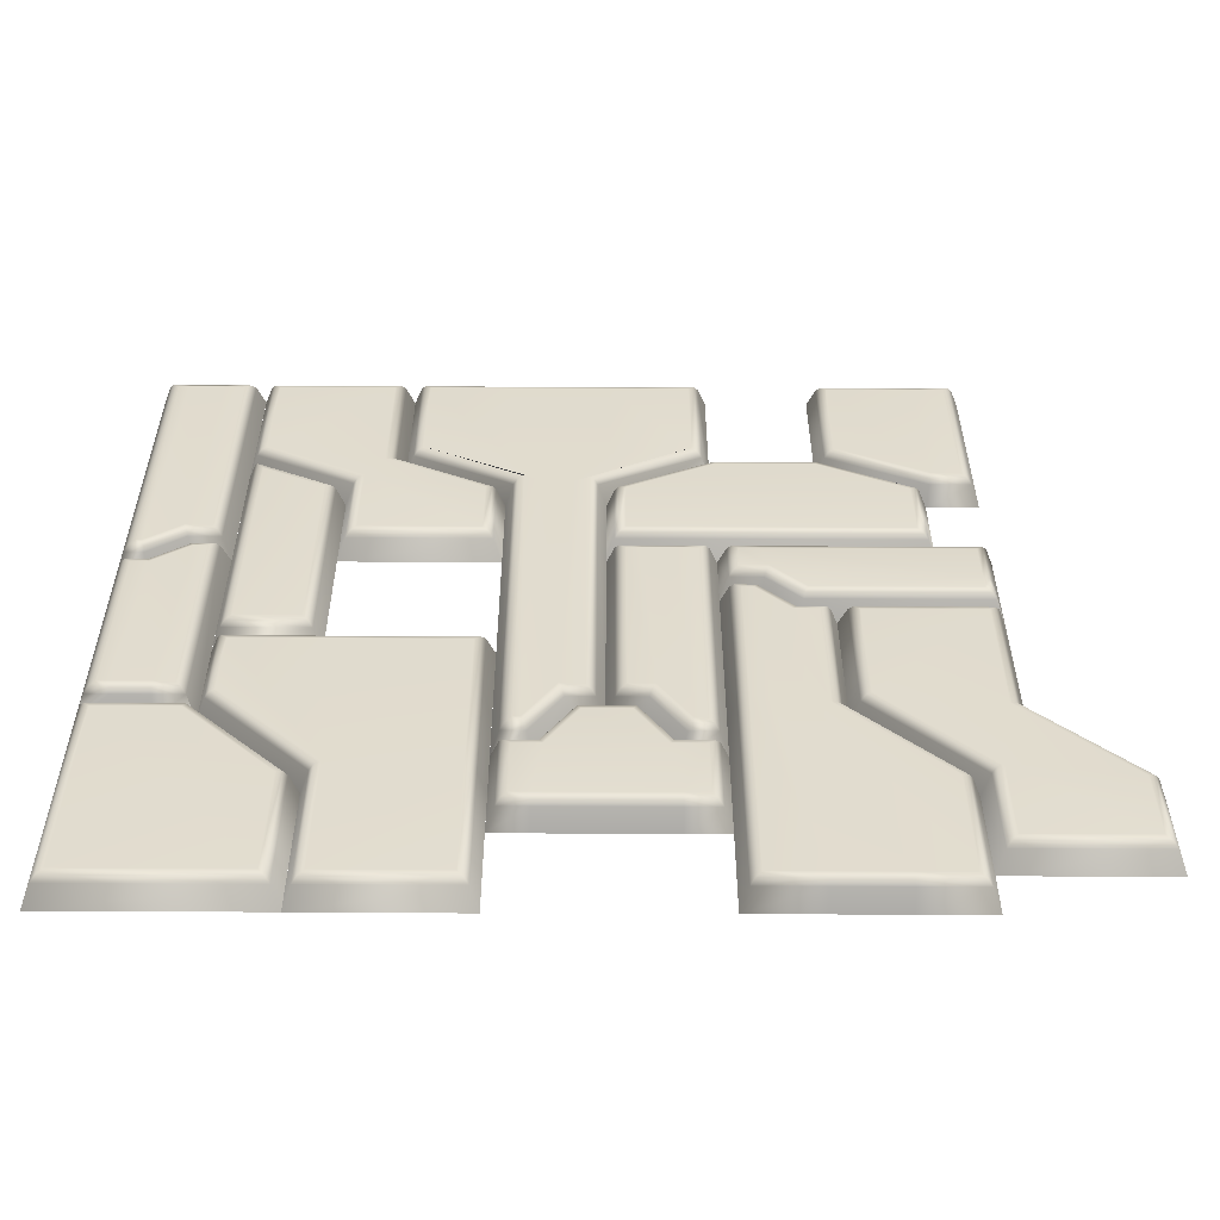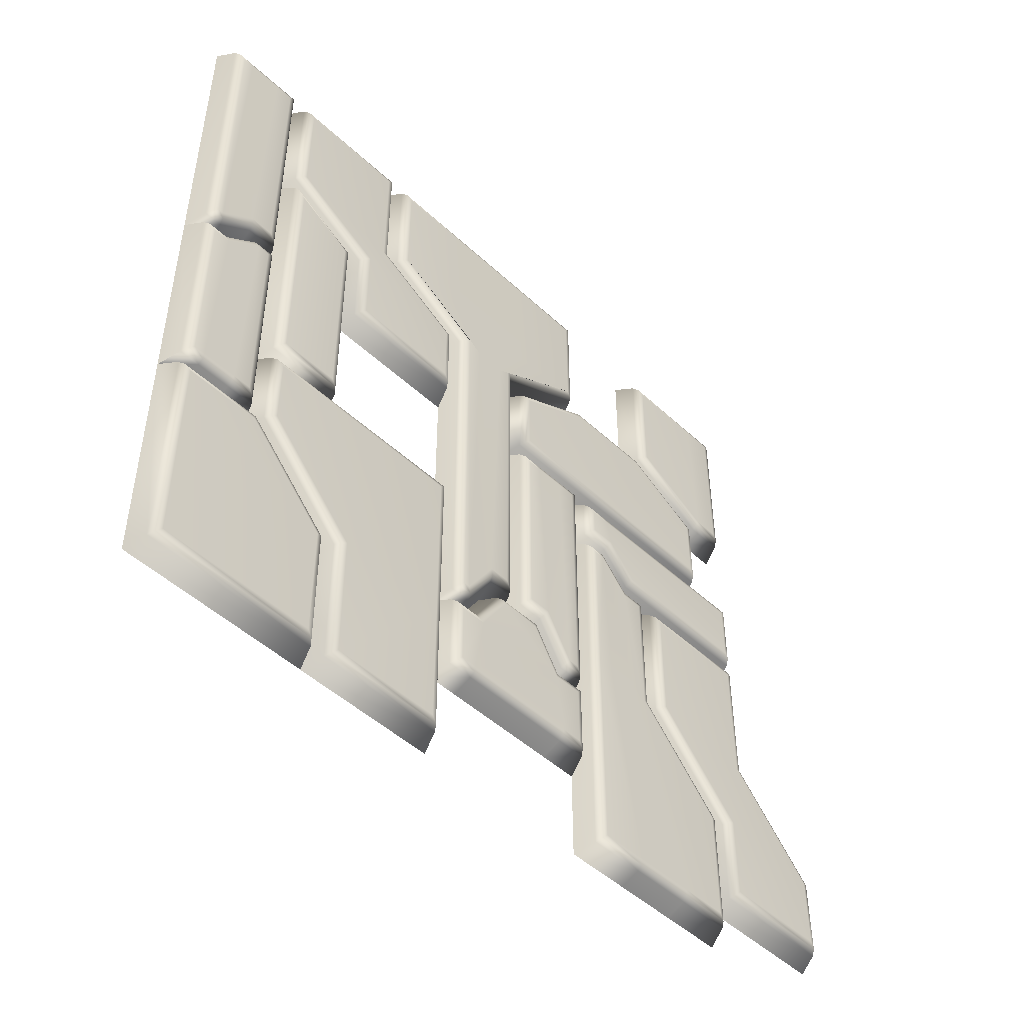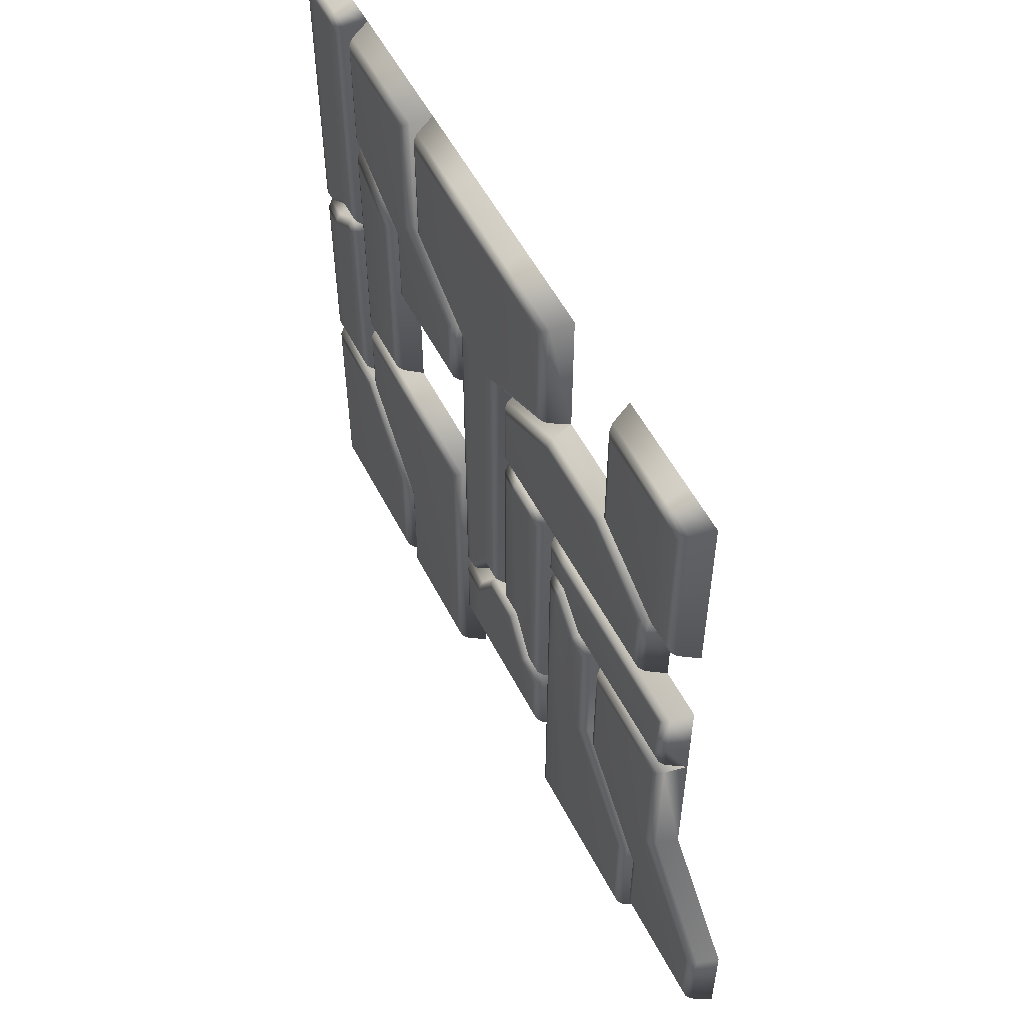
<metadata>
{"format":"obj","ext":"obj","renderer":"f3d","projection":"perspective","resolution":1024,"background":"white","views":[{"elev":-56.0,"azim":89.7,"up":"+Z"},{"elev":-47.9,"azim":43.9,"up":"+Z"},{"elev":53.8,"azim":153.3,"up":"+Z"}]}
</metadata>
<code>
g default
v 61.15 185.7 63.75
v 61.15 185.7 105.2
v 61.15 214.9 49.07
v 61.15 214.9 105.2
v 61.15 229.2 49.07
v 61.15 229.2 105.2
v 69.15 190.9 66.91
v 68.61 189.1 65.83
v 67.16 188 65.14
v 67.16 188 103
v 68.62 189.1 101.8
v 69.15 190.9 100.1
v 69.15 216.1 54.2
v 68.61 215.7 52.45
v 67.16 215.5 51.32
v 67.16 214.9 103
v 68.61 214.9 101.8
v 69.15 214.9 100.1
v 69.15 224.1 54.2
v 68.62 225.9 52.44
v 67.16 227 51.32
v 69.15 224.1 100.1
v 68.62 225.9 101.8
v 67.16 227 103
v 61.15 156.5 63.75
v 61.15 128 21.17
v 61.15 214.7 21.17
v 61.15 214.7 49.07
v 61.15 128 49.07
v 61.15 186.2 63.75
v 67.16 130.3 23.42
v 68.62 131.4 24.54
v 69.15 133.2 26.3
v 69.15 209.6 26.3
v 68.62 211.3 24.54
v 67.16 212.5 23.42
v 69.15 209.6 45.94
v 68.61 211.3 47.01
v 67.16 212.5 47.7
v 67.16 130.3 47.7
v 68.61 131.4 47.01
v 69.15 133.2 45.94
v 69.15 185 58.62
v 68.61 185.4 60.37
v 67.16 185.7 61.5
v 69.15 157.8 58.62
v 68.61 157.3 60.37
v 67.16 157.1 61.5
v 61.15 229.2 2.981
v 61.15 167.6 2.981
v 61.15 177.1 -6.817
v 61.15 167.9 21.17
v 61.15 229.2 21.17
v 61.15 157.2 21.17
v 61.15 157.2 2.981
v 67.16 168.6 5.232
v 68.61 169.1 6.359
v 69.15 169.8 8.113
v 69.15 179.3 -1.685
v 68.61 178.6 -3.439
v 67.16 178.1 -4.566
v 69.15 224.1 -1.685
v 68.62 225.9 -3.446
v 67.16 227 -4.566
v 69.15 224.1 3.092
v 68.61 225.9 3.012
v 67.16 227 2.981
v 69.15 224.1 16.04
v 68.62 225.9 17.8
v 67.16 227 18.92
v 69.15 168.1 16.04
v 68.6 168 17.79
v 67.15 167.9 18.92
v 69.15 162.3 16.04
v 68.62 160.6 17.8
v 67.16 159.4 18.92
v 69.15 162.3 8.113
v 68.62 160.6 6.353
v 67.16 159.4 5.232
v 61.15 229.2 -6.817
v 61.15 229.2 -6.817
v 61.15 214.6 -106.2
v 61.15 214.6 -77.6
v 61.15 257.4 -106.2
v 61.15 257.4 -77.6
v 61.15 229.2 -49.51
v 61.15 186.7 -49.49
v 61.15 186.7 -6.817
v 69.15 219.8 -101
v 68.62 218 -102.8
v 67.16 216.9 -103.9
v 67.16 216.9 -76.67
v 68.61 218 -76.21
v 69.15 219.8 -75.48
v 69.15 252.3 -101
v 68.62 254 -102.8
v 67.16 255.1 -103.9
v 69.15 252.3 -79.73
v 68.61 254 -79
v 67.16 255.1 -78.53
v 69.15 224.1 -51.64
v 68.61 225.9 -50.91
v 67.16 227 -50.45
v 67.16 188.9 -48.56
v 68.61 190.1 -48.1
v 69.15 191.8 -47.37
v 69.15 224.1 -11.95
v 68.62 225.9 -10.19
v 67.16 227 -9.069
v 69.15 191.8 -11.95
v 68.62 190.1 -10.19
v 67.16 188.9 -9.069
v 61.18 195.6 -119.4
v 61.18 214.6 -119.4
v 61.18 214.6 -77.6
v 61.18 186.7 -49.49
v 61.18 177.1 -6.817
v 61.18 186.7 -6.817
v 61.18 157.2 -49.49
v 61.18 167.6 2.981
v 61.18 157.2 2.981
v 61.18 157.2 -119.4
v 61.18 176.7 -119.4
v 69.18 176.9 -49.49
v 69.18 167.4 -49.49
v 67.15 195.6 -117.1
v 68.62 195.5 -116
v 69.18 195 -114.3
v 69.18 209.5 -114.2
v 68.64 211.3 -116
v 67.18 212.4 -117.1
v 69.18 209.5 -79.72
v 68.63 211.3 -78.99
v 67.18 212.4 -78.53
v 69.18 181.6 -51.61
v 68.63 183.3 -50.88
v 67.18 184.4 -50.42
v 69.18 181.6 -11.95
v 68.64 183.3 -10.19
v 67.18 184.4 -9.069
v 69.18 175 -11.95
v 68.63 175.7 -10.2
v 67.18 176.2 -9.069
v 67.18 166.7 0.7297
v 68.63 166.2 -0.3971
v 69.18 165.5 -2.151
v 69.18 162.3 -2.151
v 68.64 160.6 -0.3908
v 67.18 159.4 0.7297
v 69.18 162.3 -49.49
v 68.63 160.6 -49.49
v 67.18 159.4 -49.49
v 69.18 162.3 -114.2
v 68.64 160.6 -116
v 67.18 159.4 -117.1
v 69.18 176.4 -114.3
v 68.63 176.6 -116
v 67.17 176.7 -117.1
v 61.15 128 21.16
v 61.14 128 -49.38
v 61.14 137.3 -49.38
v 61.15 137.3 21.16
v 61.15 146 -63.03
v 61.15 157.2 -63.03
v 61.15 157.2 21.17
v 61.15 146.2 21.17
v 67.16 130.3 18.91
v 68.62 131.4 17.79
v 69.15 133.2 16.03
v 69.14 133.2 -44.25
v 68.6 131.4 -46.01
v 67.14 130.3 -47.13
v 69.14 140.1 -44.25
v 68.6 139.1 -46
v 67.15 138.5 -47.13
v 67.16 137.3 18.91
v 68.61 137.3 17.78
v 69.15 137.4 16.03
v 67.15 147.2 -60.78
v 68.61 147.8 -59.66
v 69.15 148.8 -57.9
v 69.15 152.1 -57.9
v 68.62 153.8 -59.66
v 67.16 154.9 -60.78
v 69.15 152.1 16.03
v 68.62 153.8 17.79
v 67.16 154.9 18.92
v 69.15 146.3 16.03
v 68.61 146.2 17.79
v 67.16 146.2 18.91
v 61.15 110.8 -91.77
v 61.15 145.8 -91.77
v 61.15 146 -63.03
v 61.15 110.7 -63.03
v 61.15 137.3 -49.37
v 61.15 119.4 -49.37
v 61.15 157.2 -91.77
v 61.15 157.2 -63.03
v 61.15 100.7 -63.03
v 61.15 100.7 -91.77
v 67.15 110.8 -89.52
v 68.61 110.9 -88.39
v 69.15 111 -86.64
v 69.15 145.7 -86.64
v 68.61 145.8 -88.39
v 67.16 145.8 -89.52
v 67.16 144.8 -65.28
v 68.61 144.2 -66.41
v 69.15 143.2 -68.16
v 69.15 134.5 -54.51
v 68.61 135.4 -52.75
v 67.16 136.1 -51.62
v 69.15 122.2 -54.51
v 68.61 121.3 -52.75
v 67.16 120.7 -51.62
v 69.15 113.5 -68.16
v 68.61 112.6 -66.41
v 67.16 111.9 -65.28
v 69.15 152.1 -86.63
v 68.62 153.8 -88.39
v 67.16 154.9 -89.51
v 69.15 152.1 -68.16
v 68.62 153.8 -66.4
v 67.16 154.9 -65.28
v 69.15 105.9 -68.16
v 68.62 104.1 -66.4
v 67.16 103 -65.28
v 69.15 105.9 -86.63
v 68.62 104.1 -88.39
v 67.16 103 -89.51
v 61.15 72.86 63.75
v 61.15 72.86 105.2
v 61.15 128.9 105.2
v 61.15 156.5 105.2
v 61.15 128.1 49.07
v 61.14 119.4 -49.38
v 61.14 128.1 -49.38
v 61.15 101 105.2
v 61.15 100.7 49.07
v 61.15 110.7 -63.03
v 61.15 100.7 -63.03
v 69.15 128.9 63.75
v 69.15 119.4 49.07
v 69.15 101 63.75
v 69.15 110.6 49.07
v 67.16 154.3 65.12
v 68.61 153.1 65.81
v 69.15 151.4 66.88
v 69.15 151.4 100.1
v 68.62 153.1 101.8
v 67.16 154.3 103
v 69.15 128.9 100.1
v 68.61 128.9 101.8
v 67.16 128.9 103
v 67.16 125.8 50.44
v 68.61 124.7 51.12
v 69.15 122.9 52.2
v 67.15 118.2 -47.12
v 68.6 117.6 -46
v 69.14 116.6 -44.24
v 69.14 122.9 -44.25
v 68.6 124.7 -46.01
v 67.14 125.8 -47.13
v 69.15 77.99 66.85
v 68.61 76.23 65.79
v 67.16 75.11 65.11
v 67.16 75.11 103
v 68.62 76.23 101.8
v 69.15 77.99 100.1
v 67.16 101 103
v 68.61 101 101.8
v 69.15 101 100.1
v 69.15 105.9 52.17
v 68.61 104.1 51.11
v 67.16 103 50.43
v 69.15 105.9 -57.9
v 68.62 104.1 -59.66
v 67.16 103 -60.78
v 69.15 107.9 -57.9
v 68.61 108.9 -59.66
v 67.15 109.5 -60.78
v 61.15 156.5 63.75
v 61.18 29.88 -49.27
v 61.18 29.88 -20.75
v 61.18 57.52 -77.48
v 61.18 57.52 -20.75
v 61.18 100.7 -77.48
v 61.18 100.7 -20.88
v 61.18 57.52 -119.5
v 61.18 100.7 -119.5
v 69.18 35.01 -47.17
v 68.63 33.26 -47.89
v 67.18 32.13 -48.35
v 67.18 32.13 -23
v 68.64 33.25 -24.12
v 69.18 35.01 -25.88
v 69.18 62.65 -75.38
v 68.63 60.89 -76.1
v 67.18 59.77 -76.56
v 67.18 57.51 -23
v 68.63 57.54 -24.13
v 69.18 57.63 -25.88
v 67.18 98.49 -77.48
v 68.63 97.36 -77.46
v 69.18 95.61 -77.41
v 69.18 95.6 -26
v 68.64 97.37 -24.25
v 67.18 98.49 -23.13
v 69.18 62.65 -114.4
v 68.64 60.89 -116.1
v 67.18 59.77 -117.2
v 69.18 95.6 -114.4
v 68.64 97.37 -116.1
v 67.18 98.49 -117.2
v 61.15 57.52 49.07
v 61.15 29.88 63.75
v 61.15 29.88 -20.75
v 61.15 57.52 -20.75
v 69.15 35.01 -15.62
v 68.62 33.25 -17.38
v 67.16 32.13 -18.5
v 67.16 32.13 60.01
v 68.63 33.25 58.16
v 69.15 35.01 55.21
v 69.15 52.38 -15.62
v 68.62 54.14 -17.38
v 67.16 55.26 -18.5
v 69.15 52.38 45.98
v 68.61 54.14 47.04
v 67.16 55.26 47.72
v 61.15 57.52 20.91
v 61.15 57.52 49.07
v 61.15 100.7 20.91
v 61.15 100.7 49.07
v 61.15 72.86 63.75
v 61.15 29.88 63.75
v 61.15 72.86 105.2
v 61.15 29.88 105.2
v 69.15 62.65 26.04
v 68.62 60.89 24.28
v 67.16 59.77 23.16
v 67.16 59.77 50.42
v 68.61 60.89 51.1
v 69.15 62.65 52.15
v 69.15 95.6 26.04
v 68.62 97.37 24.28
v 67.16 98.49 23.16
v 69.15 95.6 45.97
v 68.61 97.36 47.03
v 67.16 98.49 47.71
v 69.15 67.72 60.65
v 68.61 69.48 61.71
v 67.16 70.6 62.39
v 67.16 32.13 65.1
v 68.61 33.26 65.78
v 69.15 35.01 66.84
v 69.15 67.72 100.1
v 68.62 69.48 101.8
v 67.16 70.6 103
v 69.15 35.01 100.1
v 68.62 33.25 101.8
v 67.16 32.13 103
v 61.18 9.195 13.62
v 61.18 9.195 105.2
v 61.18 0.7617 105.2
v 61.18 0.7617 13.62
v 61.18 29.88 105.2
v 61.18 29.88 21.26
v 61.18 19.35 105.2
v 61.18 19.35 21.26
v 67.18 9.195 103
v 68.63 9.188 101.8
v 69.18 9.17 100.1
v 69.18 5.894 100.1
v 68.64 4.134 101.8
v 67.18 3.013 103
v 69.18 5.894 18.75
v 68.64 4.134 16.99
v 67.18 3.013 15.87
v 69.18 7.481 18.75
v 68.63 8.067 17
v 67.18 8.443 15.87
v 69.18 24.75 100.1
v 68.64 26.51 101.8
v 67.18 27.63 103
v 67.18 27.63 23.51
v 68.64 26.51 24.63
v 69.18 24.75 26.39
v 69.18 19.33 100.1
v 68.63 19.35 101.8
v 67.18 19.35 103
v 67.18 18.6 23.51
v 68.63 18.23 24.64
v 69.18 17.64 26.39
v 61.18 9.195 13.62
v 61.18 0.7617 13.62
v 61.18 29.88 21.26
v 61.18 19.35 21.26
v 61.18 19.35 -49.27
v 61.18 9.195 -49.27
v 67.18 19.35 -47.02
v 68.63 19.36 -45.89
v 69.18 19.39 -44.14
v 69.18 24.75 -44.14
v 68.64 26.51 -45.9
v 67.18 27.63 -47.02
v 69.18 24.75 16.12
v 68.64 26.51 17.88
v 67.18 27.63 19.01
v 69.18 21.07 16.12
v 68.63 20.48 17.88
v 67.18 20.11 19.01
v 69.18 5.894 -44.14
v 68.64 4.134 -45.9
v 67.18 3.013 -47.02
v 67.18 3.013 11.37
v 68.64 4.134 10.25
v 69.18 5.894 8.489
v 69.18 9.233 -44.14
v 68.63 9.205 -45.89
v 67.18 9.195 -47.02
v 67.18 9.947 11.37
v 68.63 10.32 10.24
v 69.18 10.91 8.489
v 61.18 29.88 -49.27
v 61.18 0.7617 -49.27
v 61.18 29.88 -49.27
v 61.18 0.7617 -49.27
v 61.18 0.7617 -119.4
v 61.18 57.52 -119.4
v 61.18 57.52 -77.48
v 69.18 5.894 -114.2
v 68.64 4.134 -116
v 67.18 3.013 -117.1
v 67.18 3.013 -51.52
v 68.64 4.134 -52.64
v 69.18 5.894 -54.4
v 69.18 52.38 -114.2
v 68.64 54.14 -116
v 67.18 55.26 -117.1
v 69.18 52.38 -79.57
v 68.63 54.14 -78.86
v 67.18 55.26 -78.4
v 69.18 27.73 -54.4
v 68.63 28.46 -52.65
v 67.18 28.94 -51.52
g polySurface24
f 9 8 11 10
f 8 7 12 11
f 12 7 13 18
f 18 13 19 22
f 2 1 9 10
f 1 3 15 9
f 4 2 10 16
f 3 5 21 15
f 5 6 24 21
f 6 4 16 24
f 7 8 14 13
f 8 9 15 14
f 10 11 17 16
f 11 12 18 17
f 13 14 20 19
f 14 15 21 20
f 19 20 23 22
f 20 21 24 23
f 16 17 23 24
f 17 18 22 23
f 33 32 35 34
f 32 31 36 35
f 33 34 37 42
f 37 43 46 42
f 26 27 36 31
f 27 28 39 36
f 29 26 31 40
f 28 30 45 39
f 30 25 48 45
f 25 29 40 48
f 31 32 41 40
f 32 33 42 41
f 34 35 38 37
f 35 36 39 38
f 37 38 44 43
f 38 39 45 44
f 43 44 47 46
f 44 45 48 47
f 40 41 47 48
f 41 42 46 47
f 58 57 60 59
f 57 56 61 60
f 65 58 59 62
f 71 58 65 68
f 58 71 74 77
f 50 51 61 56
f 51 80 64 61
f 80 49 67 64
f 49 53 70 67
f 53 52 73 70
f 52 54 76 73
f 54 55 79 76
f 55 50 56 79
f 59 60 63 62
f 60 61 64 63
f 62 63 66 65
f 63 64 67 66
f 65 66 69 68
f 66 67 70 69
f 68 69 72 71
f 69 70 73 72
f 71 72 75 74
f 72 73 76 75
f 74 75 78 77
f 75 76 79 78
f 56 57 78 79
f 57 58 77 78
f 91 90 93 92
f 90 89 94 93
f 94 89 95 98
f 94 98 101 106
f 106 101 107 110
f 83 82 91 92
f 82 84 97 91
f 84 85 100 97
f 85 86 103 100
f 87 83 92 104
f 86 81 109 103
f 81 88 112 109
f 88 87 104 112
f 89 90 96 95
f 90 91 97 96
f 92 93 105 104
f 93 94 106 105
f 95 96 99 98
f 96 97 100 99
f 98 99 102 101
f 99 100 103 102
f 101 102 108 107
f 102 103 109 108
f 107 108 111 110
f 108 109 112 111
f 104 105 111 112
f 105 106 110 111
f 128 127 130 129
f 127 126 131 130
f 146 145 148 147
f 145 144 149 148
f 124 128 129 132 135
f 141 124 135 138
f 150 125 146 147
f 150 153 156 125
f 146 125 124 141
f 125 156 128 124
f 113 114 131 126
f 114 115 134 131
f 115 116 137 134
f 116 118 140 137
f 118 117 143 140
f 120 121 149 144
f 121 119 152 149
f 119 122 155 152
f 122 123 158 155
f 117 120 144 143
f 123 113 126 158
f 129 130 133 132
f 130 131 134 133
f 132 133 136 135
f 133 134 137 136
f 135 136 139 138
f 136 137 140 139
f 138 139 142 141
f 139 140 143 142
f 141 142 145 146
f 142 143 144 145
f 147 148 151 150
f 148 149 152 151
f 150 151 154 153
f 151 152 155 154
f 153 154 157 156
f 154 155 158 157
f 126 127 157 158
f 127 128 156 157
f 169 168 171 170
f 168 167 172 171
f 181 180 183 182
f 180 179 184 183
f 169 170 173 178
f 181 182 185 188
f 173 181 188 178
f 159 160 172 167
f 160 161 175 172
f 162 159 167 176
f 163 164 184 179
f 164 165 187 184
f 165 166 190 187
f 161 163 179 175
f 166 162 176 190
f 167 168 177 176
f 168 169 178 177
f 170 171 174 173
f 171 172 175 174
f 173 174 180 181
f 174 175 179 180
f 182 183 186 185
f 183 184 187 186
f 185 186 189 188
f 186 187 190 189
f 176 177 189 190
f 177 178 188 189
f 203 202 205 204
f 202 201 206 205
f 209 208 211 210
f 208 207 212 211
f 203 204 209 216
f 209 210 213 216
f 204 219 222 209
f 216 225 228 203
f 191 192 206 201
f 193 195 212 207
f 195 196 215 212
f 196 194 218 215
f 192 197 221 206
f 197 198 224 221
f 198 193 207 224
f 194 199 227 218
f 199 200 230 227
f 200 191 201 230
f 204 205 220 219
f 205 206 221 220
f 210 211 214 213
f 211 212 215 214
f 213 214 217 216
f 214 215 218 217
f 216 217 226 225
f 217 218 227 226
f 219 220 223 222
f 220 221 224 223
f 207 208 223 224
f 208 209 222 223
f 225 226 229 228
f 226 227 230 229
f 201 202 229 230
f 202 203 228 229
f 243 242 244 245
f 248 247 250 249
f 247 246 251 250
f 260 259 262 261
f 259 258 263 262
f 266 265 268 267
f 265 264 269 268
f 252 242 248 249
f 248 242 243 257
f 257 243 260 261
f 269 264 244 272
f 245 244 264 273
f 279 245 273 276
f 272 244 242 252
f 260 243 245 279
f 282 234 251 246
f 234 233 254 251
f 235 282 246 255
f 236 237 263 258
f 237 235 255 263
f 232 231 266 267
f 238 232 267 270
f 231 239 275 266
f 239 241 278 275
f 241 240 281 278
f 233 238 270 254
f 240 236 258 281
f 246 247 256 255
f 247 248 257 256
f 249 250 253 252
f 250 251 254 253
f 255 256 262 263
f 256 257 261 262
f 264 265 274 273
f 265 266 275 274
f 267 268 271 270
f 268 269 272 271
f 252 253 271 272
f 253 254 270 271
f 273 274 277 276
f 274 275 278 277
f 276 277 280 279
f 277 278 281 280
f 258 259 280 281
f 259 260 279 280
f 293 292 295 294
f 292 291 296 295
f 305 304 307 306
f 304 303 308 307
f 296 291 297 302
f 302 297 305 306
f 305 297 309 312
f 284 283 293 294
f 283 285 299 293
f 286 284 294 300
f 287 288 308 303
f 288 286 300 308
f 285 289 311 299
f 289 290 314 311
f 290 287 303 314
f 291 292 298 297
f 292 293 299 298
f 294 295 301 300
f 295 296 302 301
f 297 298 310 309
f 298 299 311 310
f 300 301 307 308
f 301 302 306 307
f 309 310 313 312
f 310 311 314 313
f 303 304 313 314
f 304 305 312 313
f 321 320 323 322
f 320 319 324 323
f 324 319 325 328
f 316 317 321 322
f 317 318 327 321
f 318 315 330 327
f 315 316 322 330
f 319 320 326 325
f 320 321 327 326
f 325 326 329 328
f 326 327 330 329
f 322 323 329 330
f 323 324 328 329
f 341 340 343 342
f 340 339 344 343
f 344 339 345 348
f 344 348 351 356
f 356 351 357 360
f 332 331 341 342
f 331 333 347 341
f 333 334 350 347
f 334 335 353 350
f 336 332 342 354
f 335 337 359 353
f 337 338 362 359
f 338 336 354 362
f 339 340 346 345
f 340 341 347 346
f 342 343 355 354
f 343 344 356 355
f 345 346 349 348
f 346 347 350 349
f 348 349 352 351
f 349 350 353 352
f 351 352 358 357
f 352 353 359 358
f 357 358 361 360
f 358 359 362 361
f 354 355 361 362
f 355 356 360 361
f 373 372 375 374
f 372 371 376 375
f 385 384 387 386
f 384 383 388 387
f 380 373 374 377
f 388 383 389 394
f 394 389 373 380
f 364 365 376 371
f 365 366 379 376
f 366 363 382 379
f 368 367 385 386
f 367 369 391 385
f 370 368 386 392
f 369 364 371 391
f 363 370 392 382
f 374 375 378 377
f 375 376 379 378
f 377 378 381 380
f 378 379 382 381
f 383 384 390 389
f 384 385 391 390
f 386 387 393 392
f 387 388 394 393
f 371 372 390 391
f 372 373 389 390
f 380 381 393 394
f 381 382 392 393
f 403 402 405 404
f 402 401 406 405
f 415 414 417 416
f 414 413 418 417
f 410 403 404 407
f 418 413 419 424
f 424 419 403 410
f 399 425 406 401
f 425 397 409 406
f 397 398 412 409
f 396 426 415 416
f 426 400 421 415
f 395 396 416 422
f 400 399 401 421
f 398 395 422 412
f 404 405 408 407
f 405 406 409 408
f 407 408 411 410
f 408 409 412 411
f 413 414 420 419
f 414 415 421 420
f 416 417 423 422
f 417 418 424 423
f 401 402 420 421
f 402 403 419 420
f 410 411 423 424
f 411 412 422 423
f 434 433 436 435
f 433 432 437 436
f 437 432 438 441 444
f 428 429 434 435
f 429 430 440 434
f 430 431 443 440
f 431 427 446 443
f 427 428 435 446
f 432 433 439 438
f 433 434 440 439
f 438 439 442 441
f 439 440 443 442
f 441 442 445 444
f 442 443 446 445
f 435 436 445 446
f 436 437 444 445

</code>
